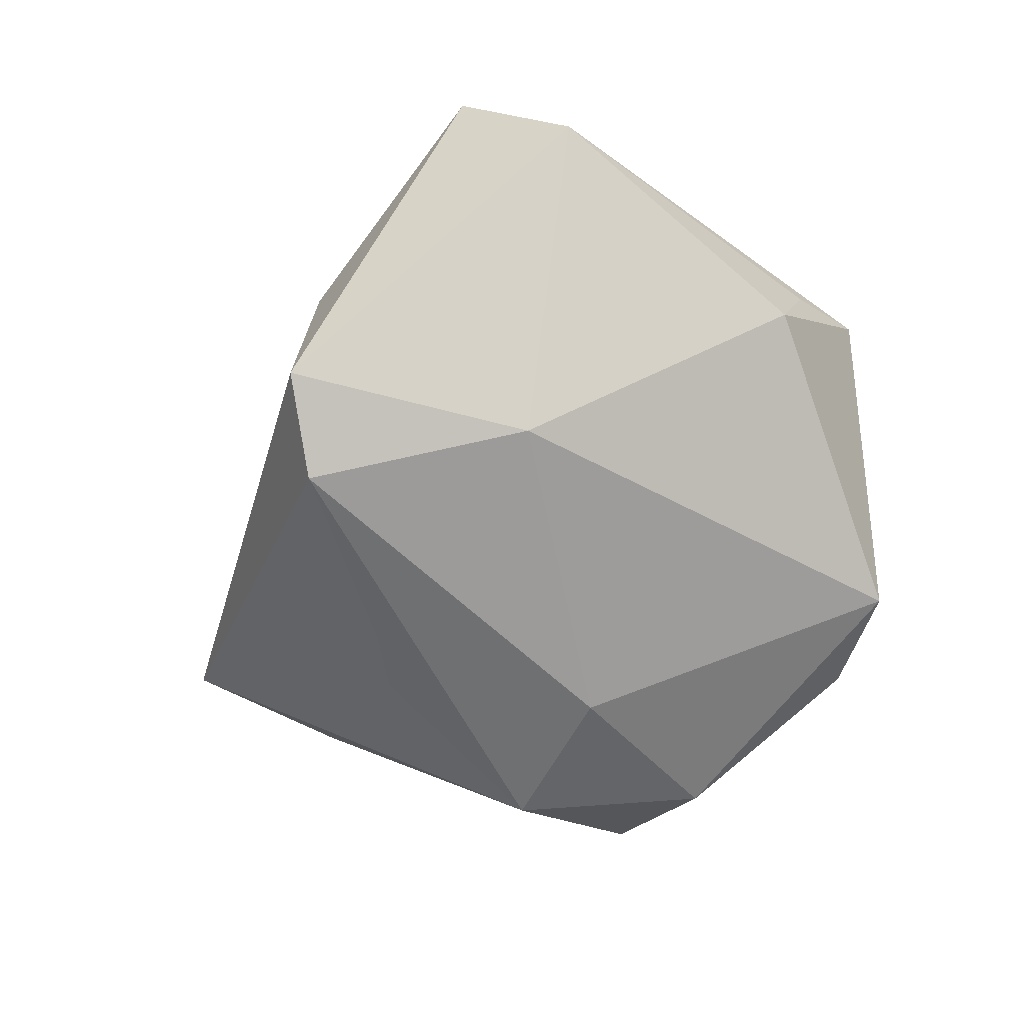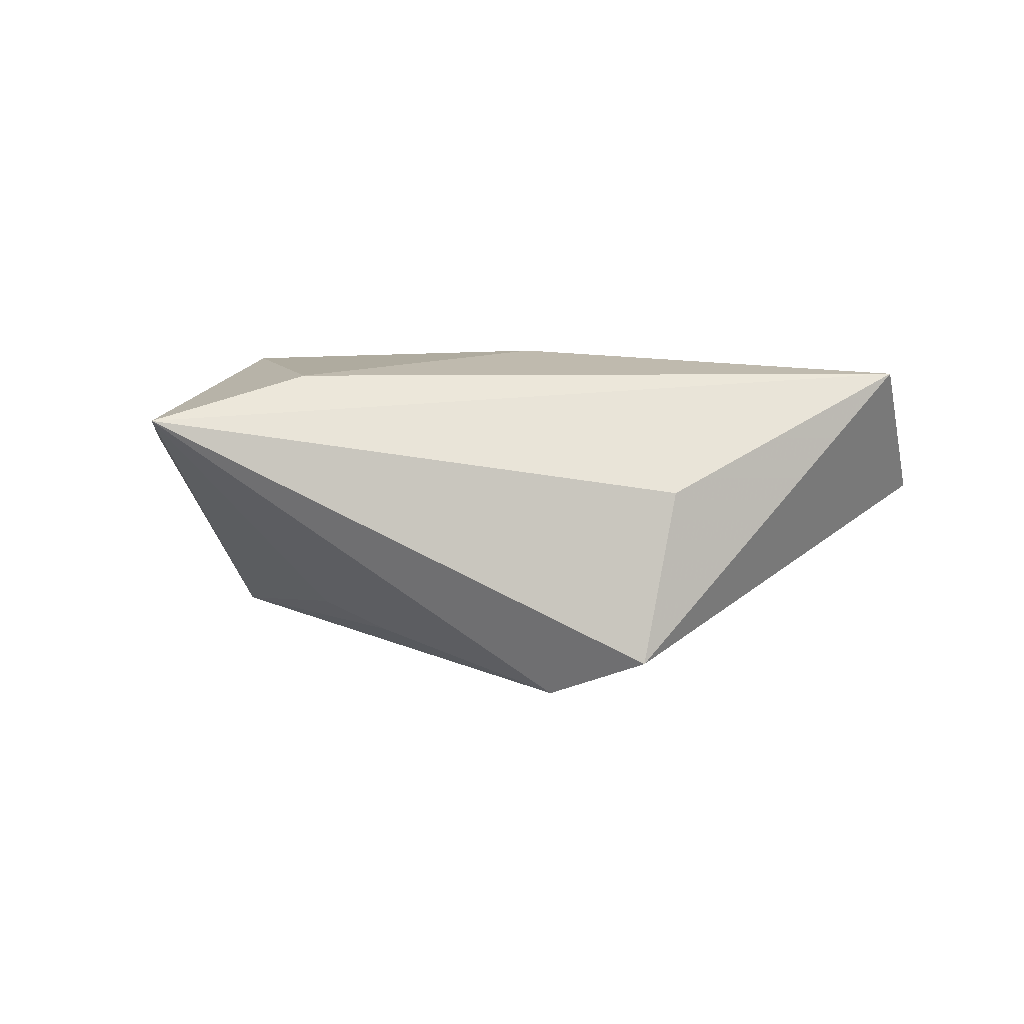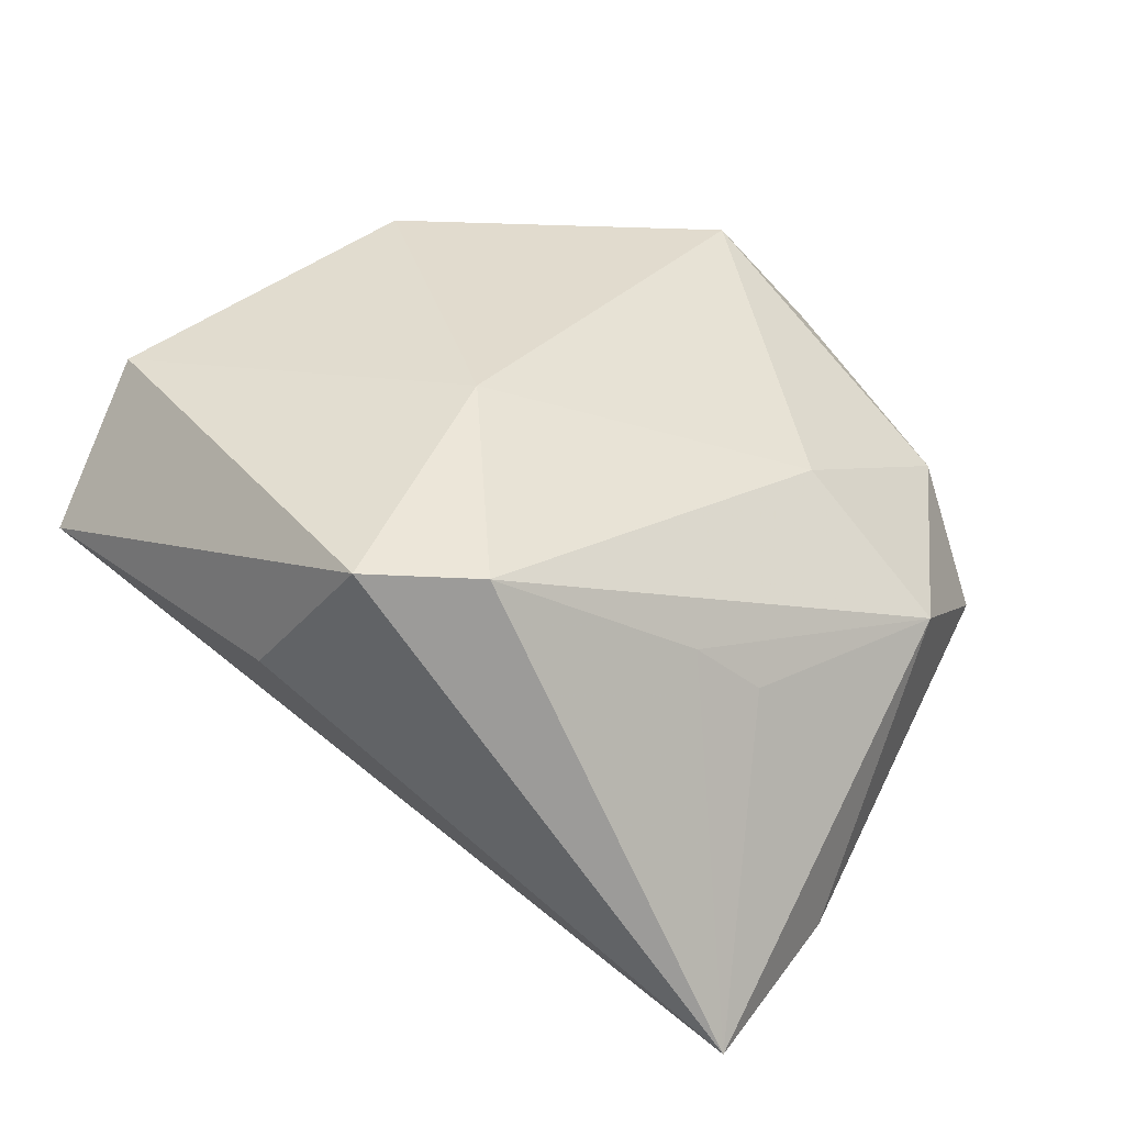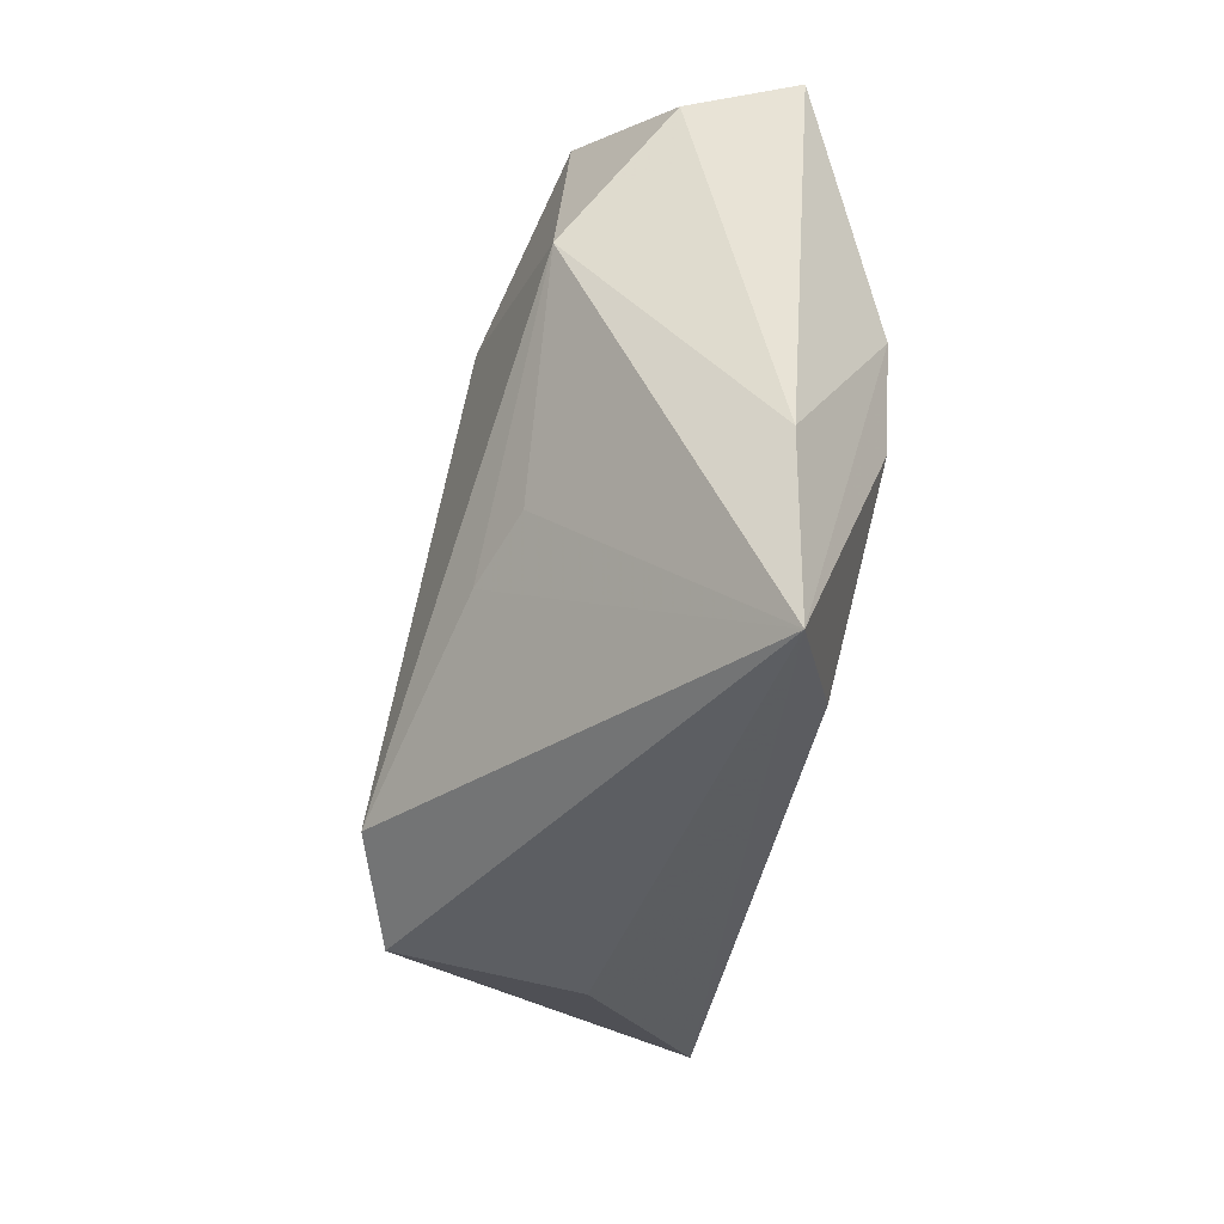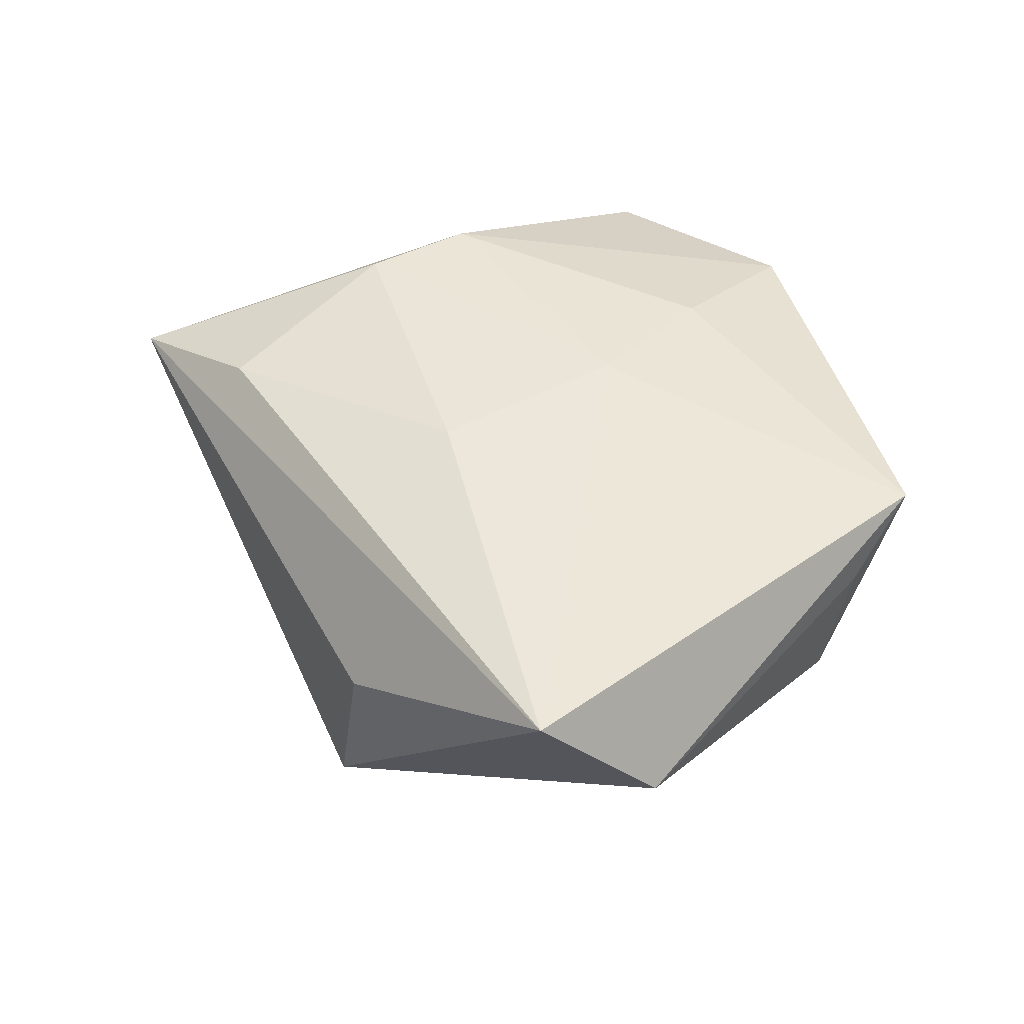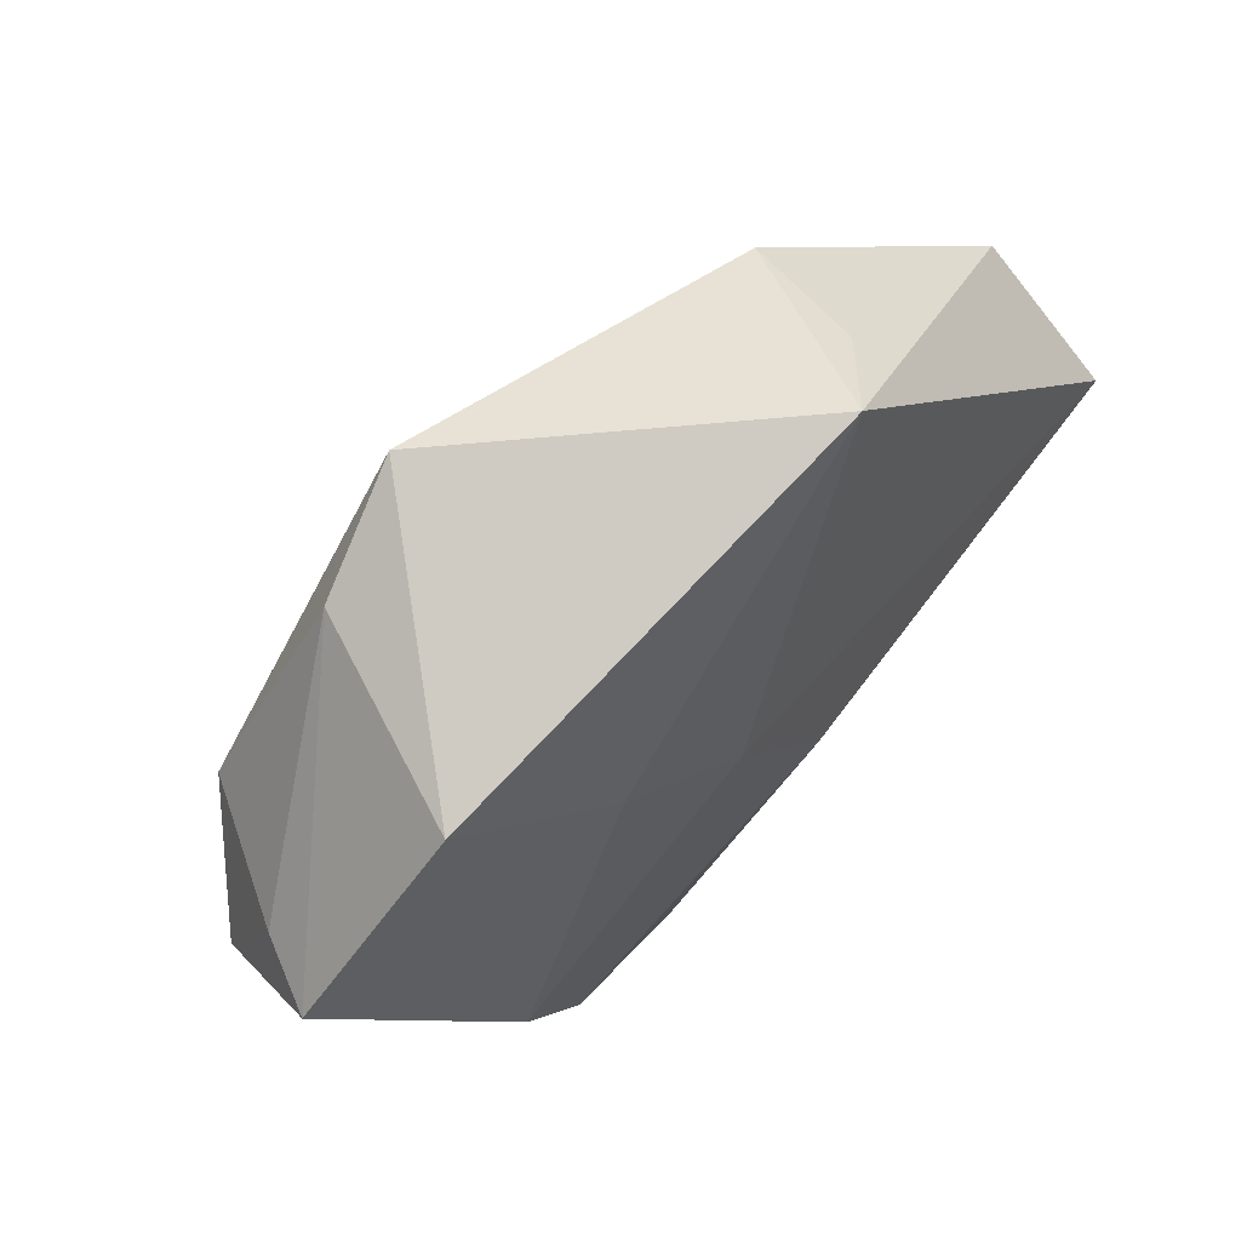
<metadata>
{"format":"obj","ext":"obj","renderer":"f3d","projection":"perspective","resolution":1024,"background":"white","views":[{"elev":-68.6,"azim":99.3,"up":"+Z"},{"elev":1.8,"azim":26.7,"up":"+Z"},{"elev":-38.3,"azim":156.9,"up":"+Y"},{"elev":-65.6,"azim":-100.1,"up":"+Y"},{"elev":45.7,"azim":88.4,"up":"+Z"},{"elev":68.4,"azim":-46.9,"up":"+Y"}]}
</metadata>
<code>
v -0.02361 -0.02088 0.01672
v -0.01201 0.0386 -0.01365
v 0.04817 0.01014 0.001176
v 0.02363 0.03198 -0.007081
v -0.02989 -0.009897 0.0164
v -0.007393 -0.03729 0.01387
v 0.02932 -0.02539 -0.0182
v -0.03028 0.03092 0.009751
v -0.04266 0.01387 0.0002843
v -0.01581 0.01881 0.01503
v 0.01456 0.04143 0.01178
v 0.05025 -0.002581 0.01425
v 0.008232 -0.01188 0.01739
v -0.04573 0.01293 0.0072
v -0.03572 0.01302 -0.01295
v -0.02344 0.03281 -0.01008
v 0.03207 -0.02308 0.000714
v -0.003127 0.007328 0.01703
v -0.01928 -0.04985 0.008701
v -0.005763 -0.02206 -0.01591
v -0.02965 -0.03409 0.00679
v 0.0177 -0.02523 -0.02205
v 0.0215 0.03516 0.00518
v -0.01387 -0.02222 -0.01281
v -0.0181 0.002097 -0.01867
v -0.0442 0.002753 -0.004477
v 0.01834 0.0002808 -0.0191
v -0.03338 -0.008751 -0.01385
f 12 19 17
f 25 28 15
f 22 28 25
f 2 25 15
f 12 3 11
f 11 2 8
f 4 2 11
f 19 28 24
f 6 19 12
f 6 1 19
f 4 3 27
f 27 2 4
f 22 25 27
f 25 2 27
f 13 6 12
f 1 6 13
f 10 11 8
f 23 3 4
f 4 11 23
f 23 11 3
f 22 19 20
f 19 24 20
f 20 28 22
f 20 24 28
f 15 28 26
f 14 26 21
f 21 28 19
f 21 26 28
f 8 2 16
f 16 14 8
f 16 2 15
f 22 27 7
f 7 27 3
f 7 3 12
f 12 17 7
f 7 19 22
f 7 17 19
f 8 14 5
f 5 10 8
f 14 21 5
f 19 1 5
f 5 21 19
f 15 26 9
f 9 26 14
f 9 16 15
f 14 16 9
f 10 5 18
f 11 10 18
f 1 13 18
f 18 5 1
f 12 11 18
f 18 13 12

</code>
